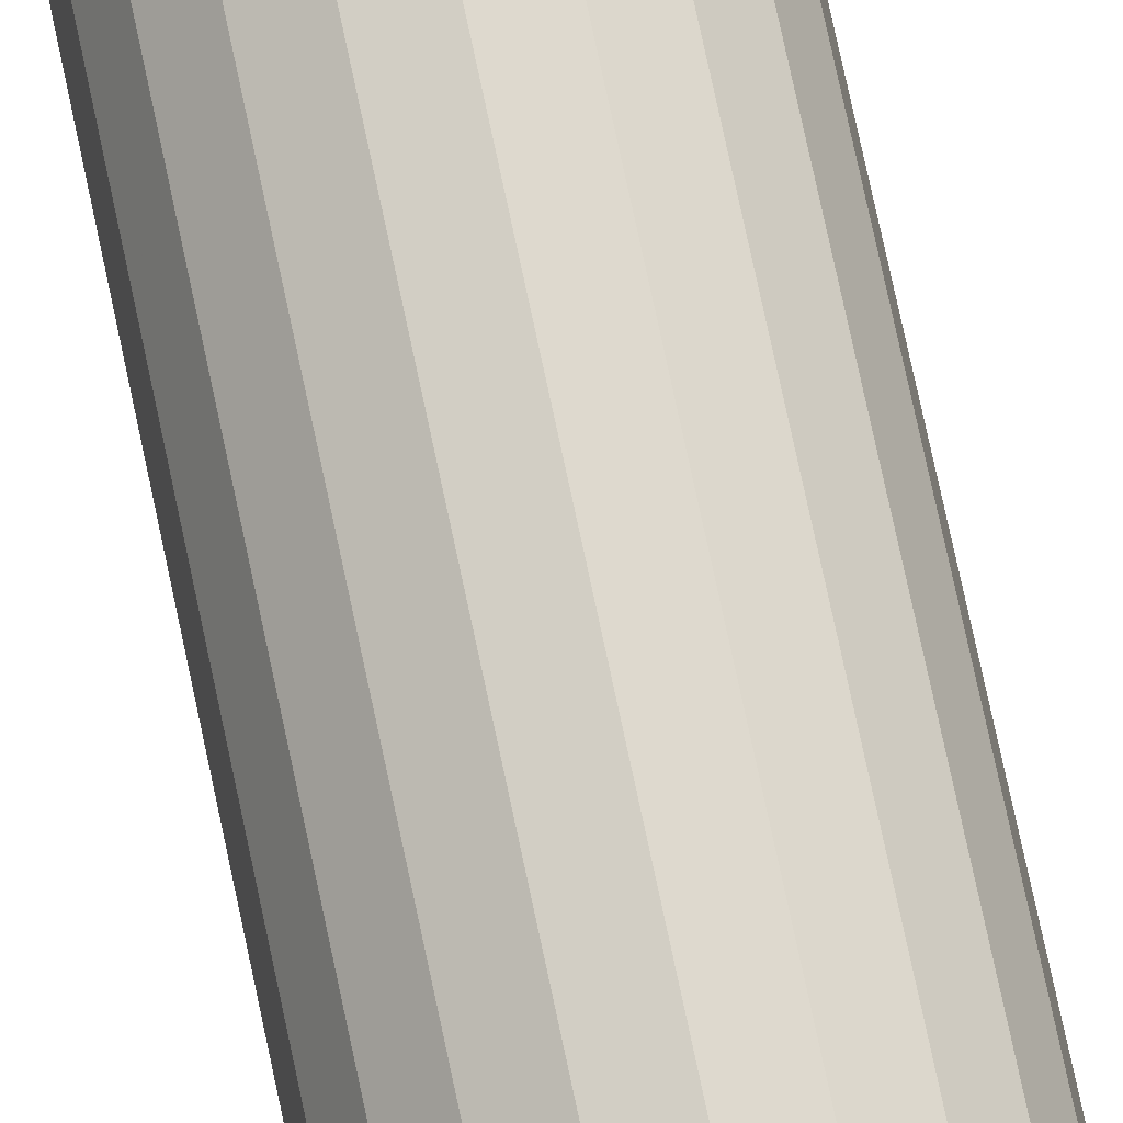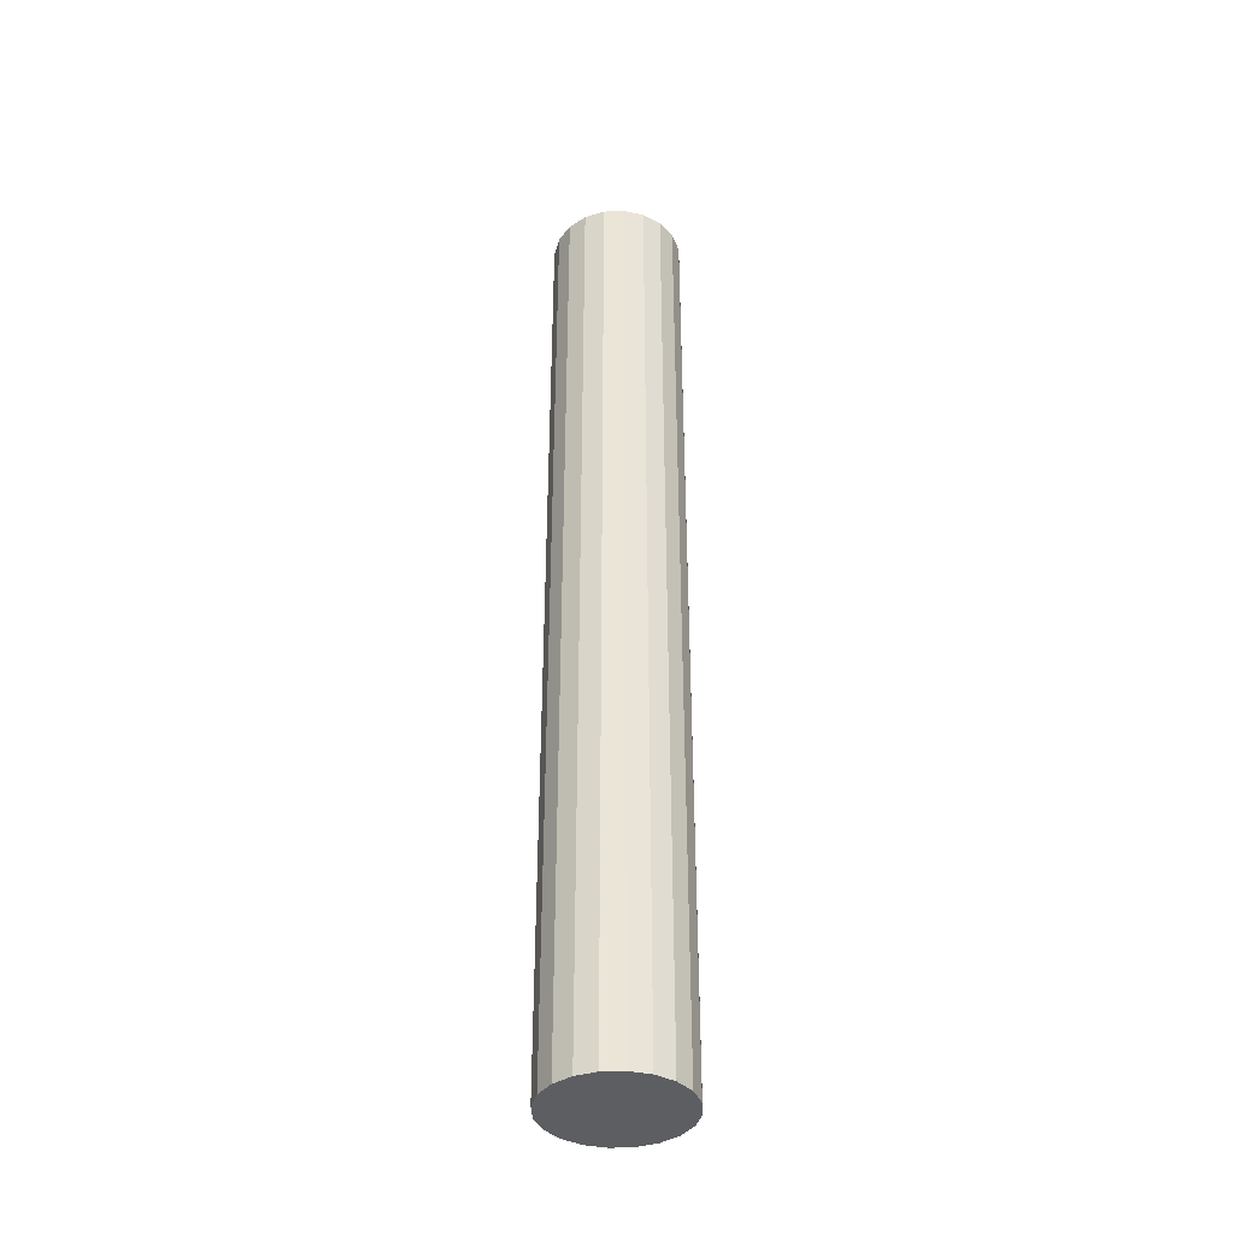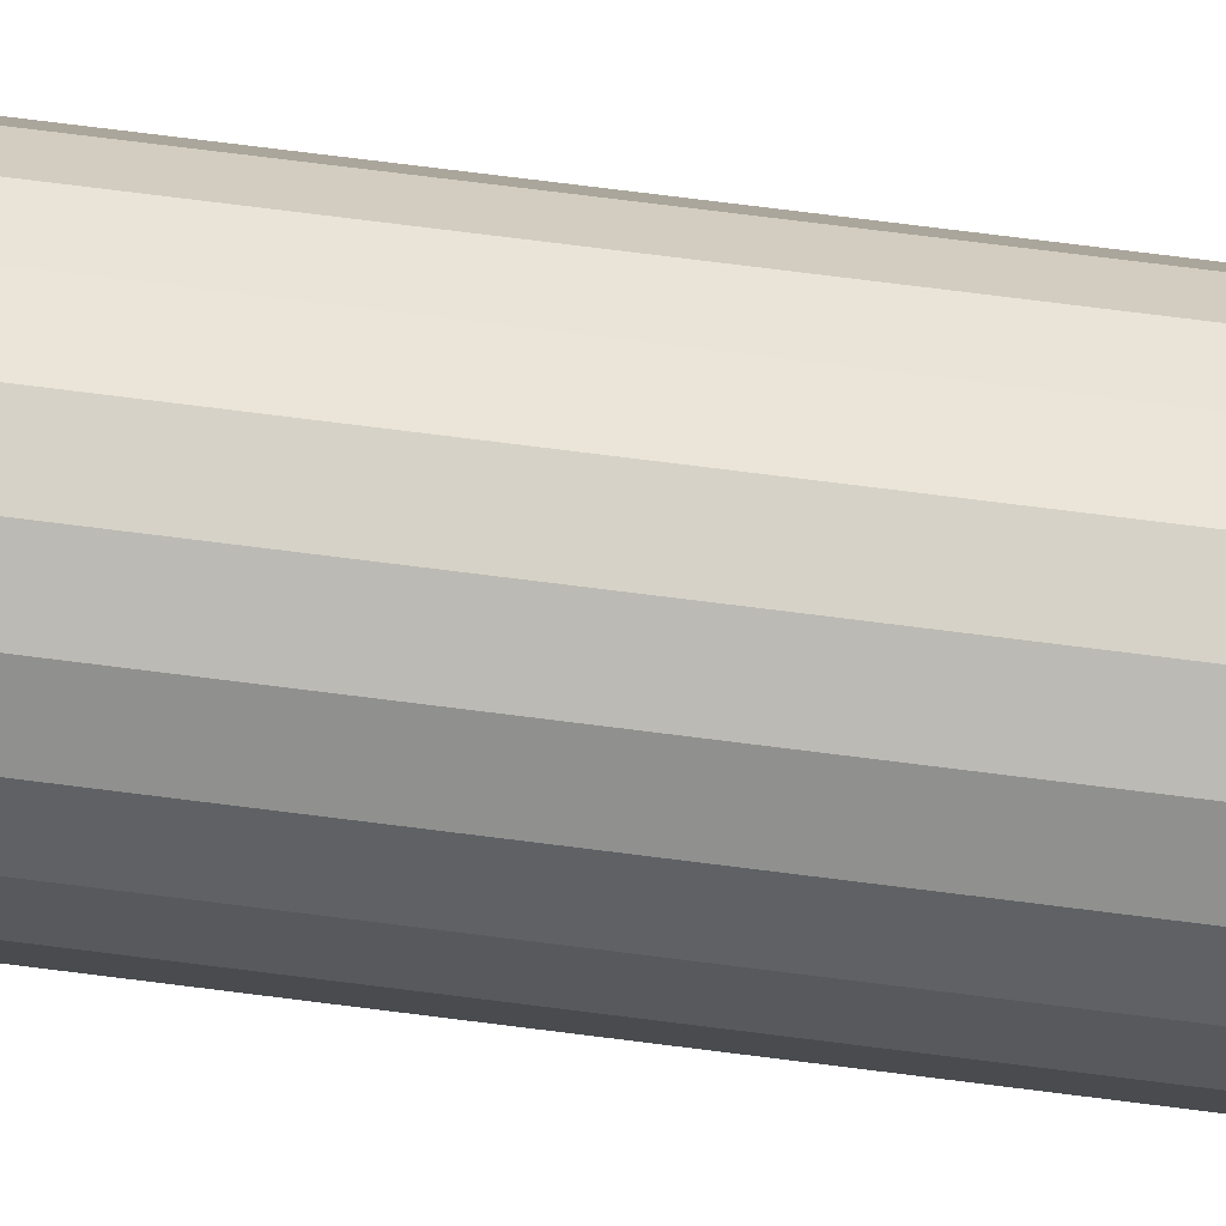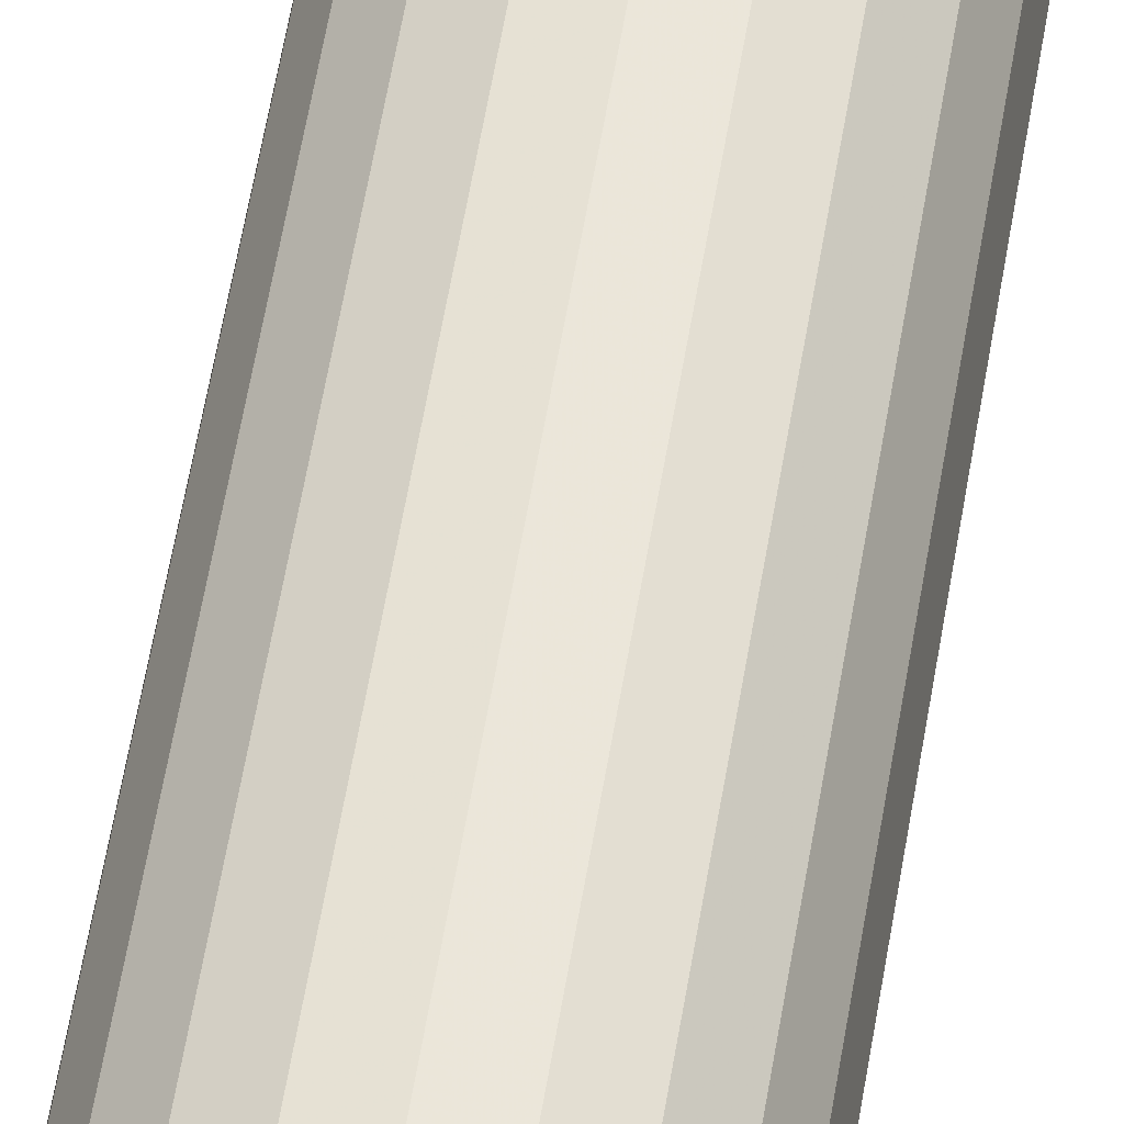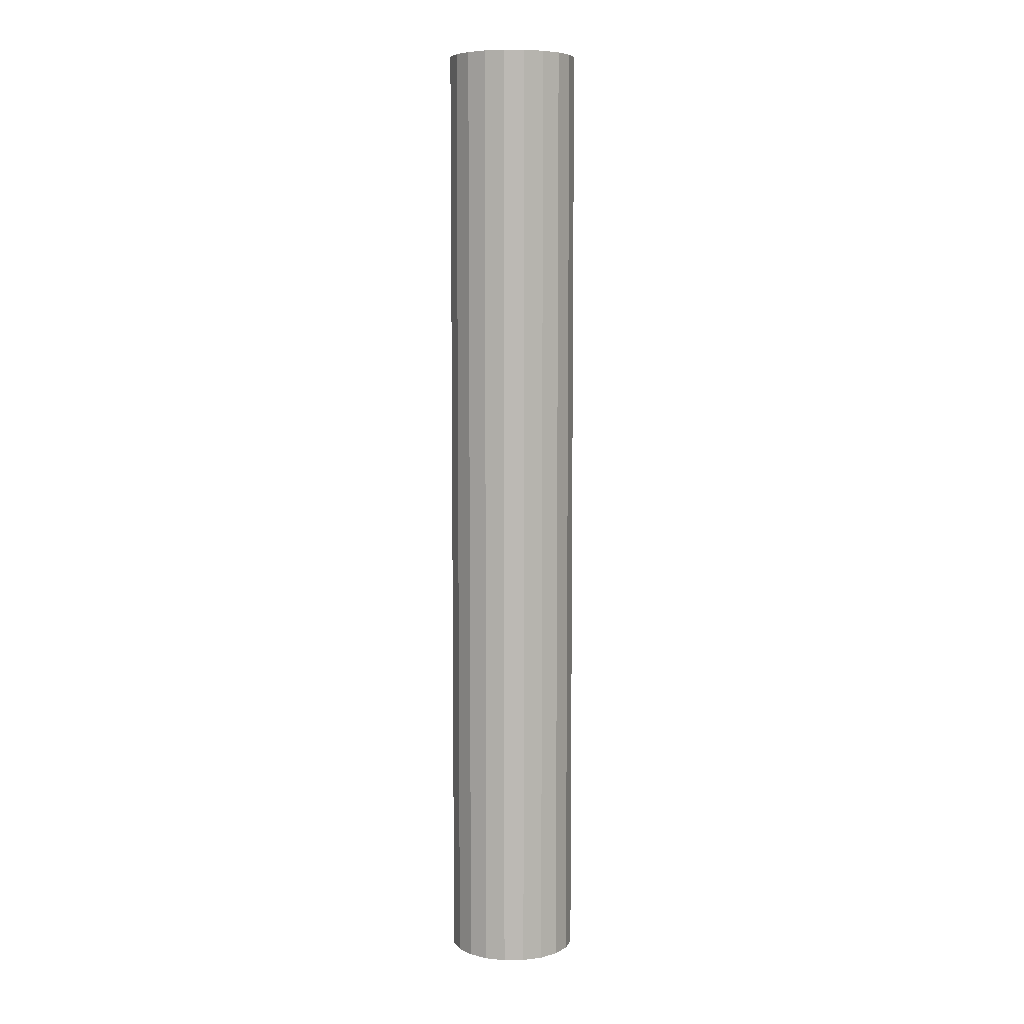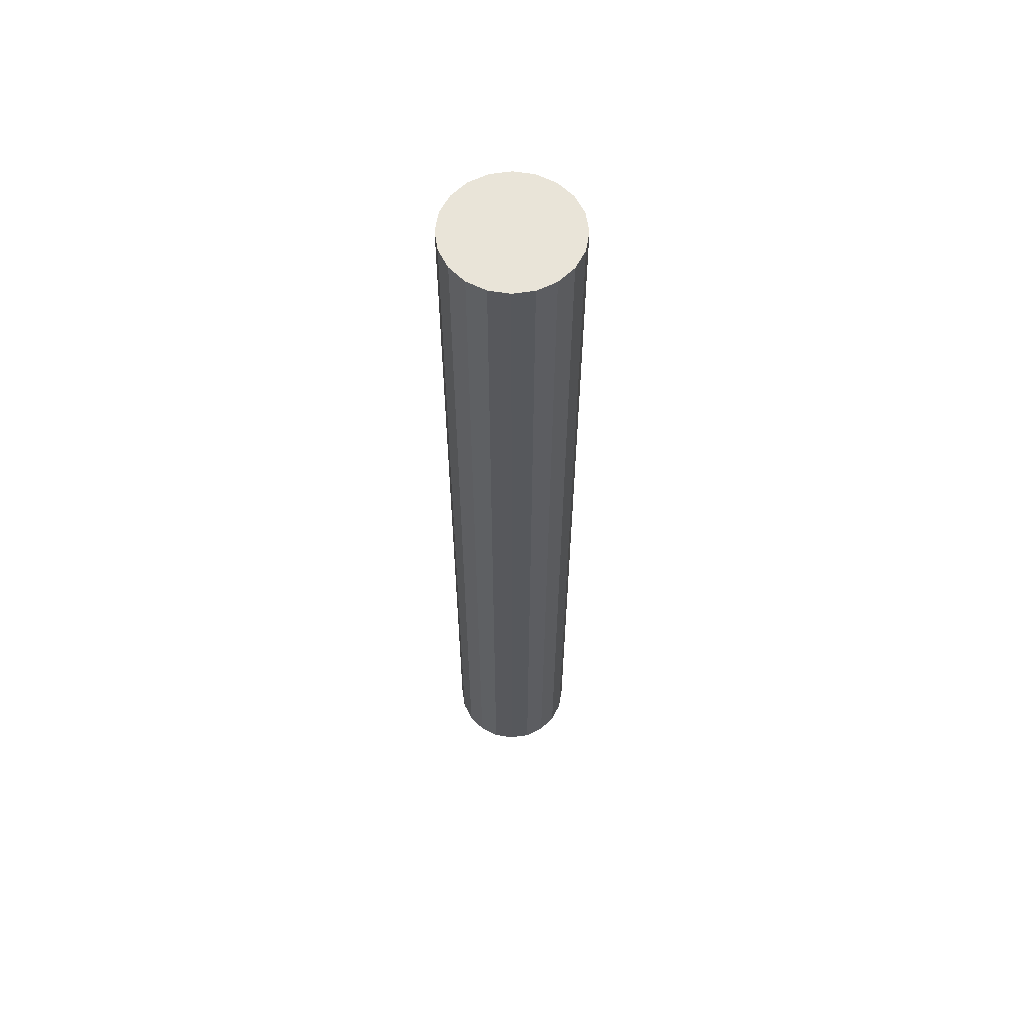
<metadata>
{"format":"obj","ext":"obj","renderer":"f3d","projection":"perspective","resolution":1024,"background":"white","views":[{"elev":73.8,"azim":-11.9,"up":"+Y"},{"elev":-39.0,"azim":-96.2,"up":"+Z"},{"elev":68.9,"azim":-82.6,"up":"+Y"},{"elev":55.3,"azim":-170.9,"up":"+Y"},{"elev":7.0,"azim":7.1,"up":"+Z"},{"elev":60.4,"azim":0.4,"up":"+Z"}]}
</metadata>
<code>
o obj_0
v -23.81 		-31.99 		0
v -24 		-30.81 		0
v -23.81 		-29.63 		0
v -23.27 		-28.57 		0
v -22.43 		-27.73 		0
v -21.37 		-27.19 		0
v -20.19 		-27 		0
v -19.01 		-27.19 		0
v -17.95 		-27.73 		0
v -17.11 		-28.57 		0
v -16.57 		-29.63 		0
v -16.38 		-30.81 		0
v -16.57 		-31.99 		0
v -20.19 		-34.62 		0
v -21.37 		-34.43 		0
v -22.43 		-33.89 		0
v -23.27 		-33.05 		0
v -17.11 		-33.05 		0
v -17.95 		-33.89 		0
v -19.01 		-34.43 		0
v -20.19 		-27 		55.88
v -21.37 		-27.19 		55.88
v -22.43 		-27.73 		55.88
v -23.27 		-28.57 		55.88
v -23.81 		-29.63 		55.88
v -24 		-30.81 		55.88
v -23.81 		-31.99 		55.88
v -16.57 		-31.99 		55.88
v -16.38 		-30.81 		55.88
v -16.57 		-29.63 		55.88
v -17.11 		-28.57 		55.88
v -17.95 		-27.73 		55.88
v -19.01 		-27.19 		55.88
v -17.95 		-33.89 		55.88
v -17.11 		-33.05 		55.88
v -23.27 		-33.05 		55.88
v -22.43 		-33.89 		55.88
v -21.37 		-34.43 		55.88
v -20.19 		-34.62 		55.88
v -19.01 		-34.43 		55.88
g group_0_16089887
f 3 4 2
f 1 2 4
f 1 4 5
f 1 5 6
f 1 6 7
f 1 7 8
f 1 8 9
f 1 9 10
f 1 10 11
f 1 11 12
f 1 12 13
f 1 13 18
f 16 17 19
f 18 19 17
f 1 18 17
f 15 16 19
f 14 15 19
f 14 19 20
f 23 34 22
f 24 34 23
f 25 34 24
f 26 34 25
f 27 34 26
f 21 22 34
f 21 35 28
f 21 28 29
f 21 29 30
f 21 30 31
f 21 31 32
f 21 32 33
f 35 21 34
f 34 27 36
f 34 36 37
f 34 37 38
f 34 38 39
f 34 39 40
f 26 2 1
f 39 14 40
f 10 31 30
f 36 1 17
f 31 10 32
f 9 32 10
f 33 8 21
f 37 36 16
f 9 33 32
f 1 27 26
f 7 6 21
f 15 14 38
f 27 1 36
f 13 28 18
f 19 34 40
f 19 18 34
f 4 24 23
f 29 12 30
f 24 4 25
f 11 10 30
f 25 4 3
f 2 26 3
f 20 40 14
f 35 34 18
f 35 18 28
f 29 28 13
f 17 16 36
f 15 38 16
f 37 16 38
f 39 38 14
f 29 13 12
f 11 30 12
f 33 9 8
f 7 21 8
f 22 21 6
f 22 6 23
f 5 23 6
f 5 4 23
f 25 3 26
f 40 20 19

</code>
